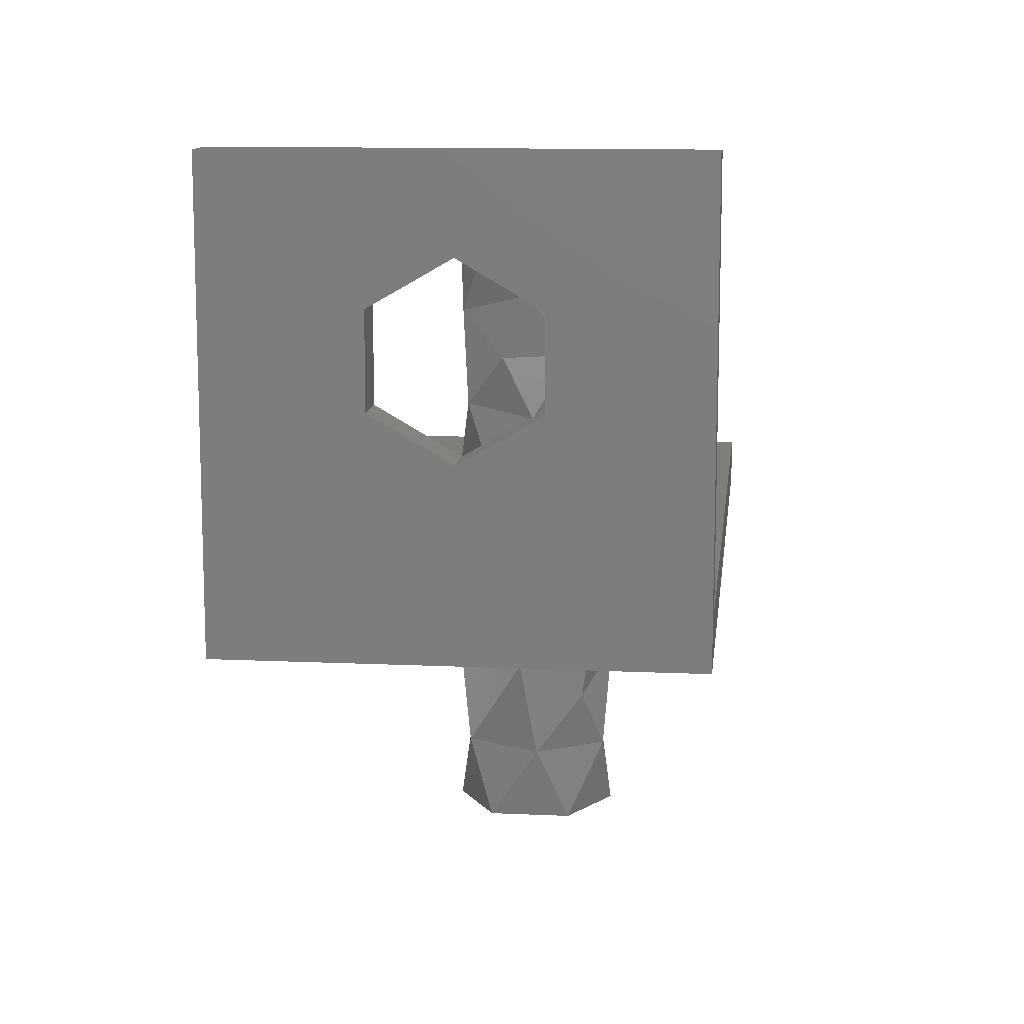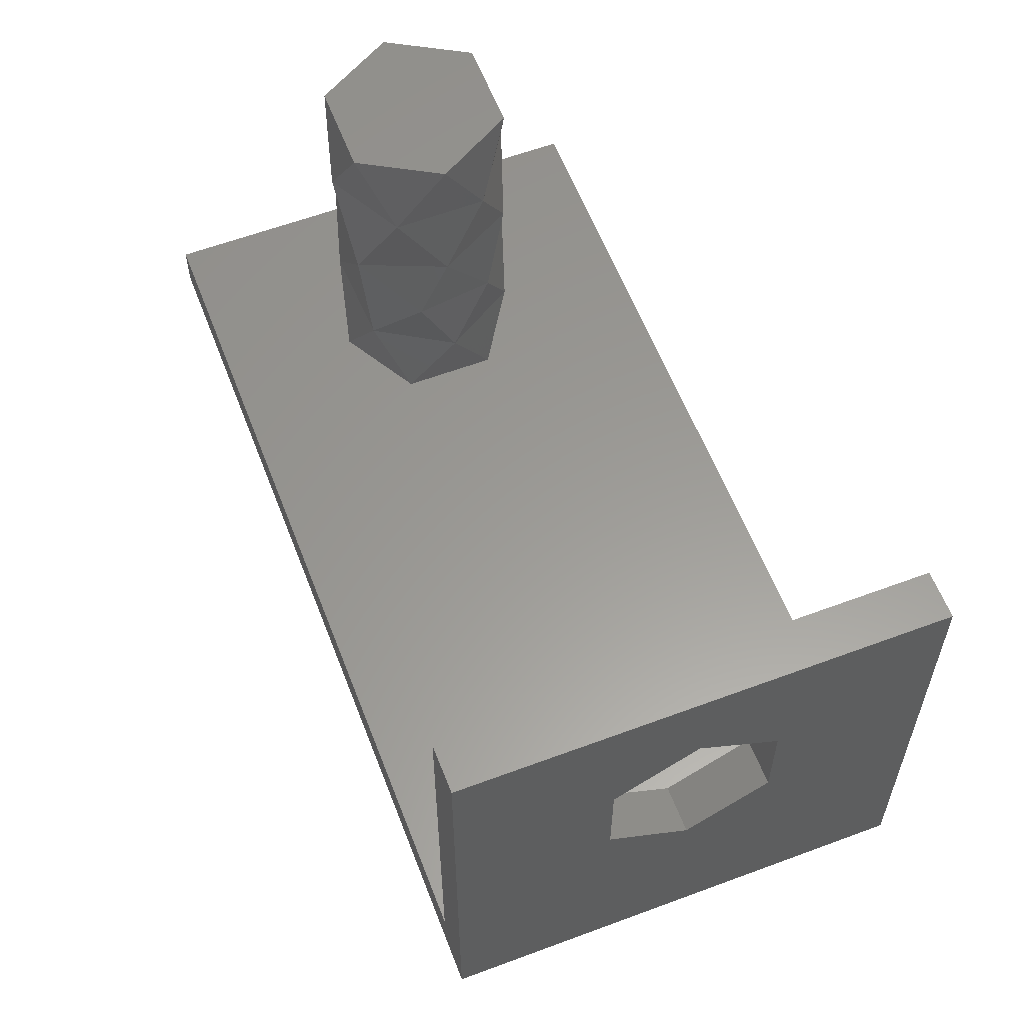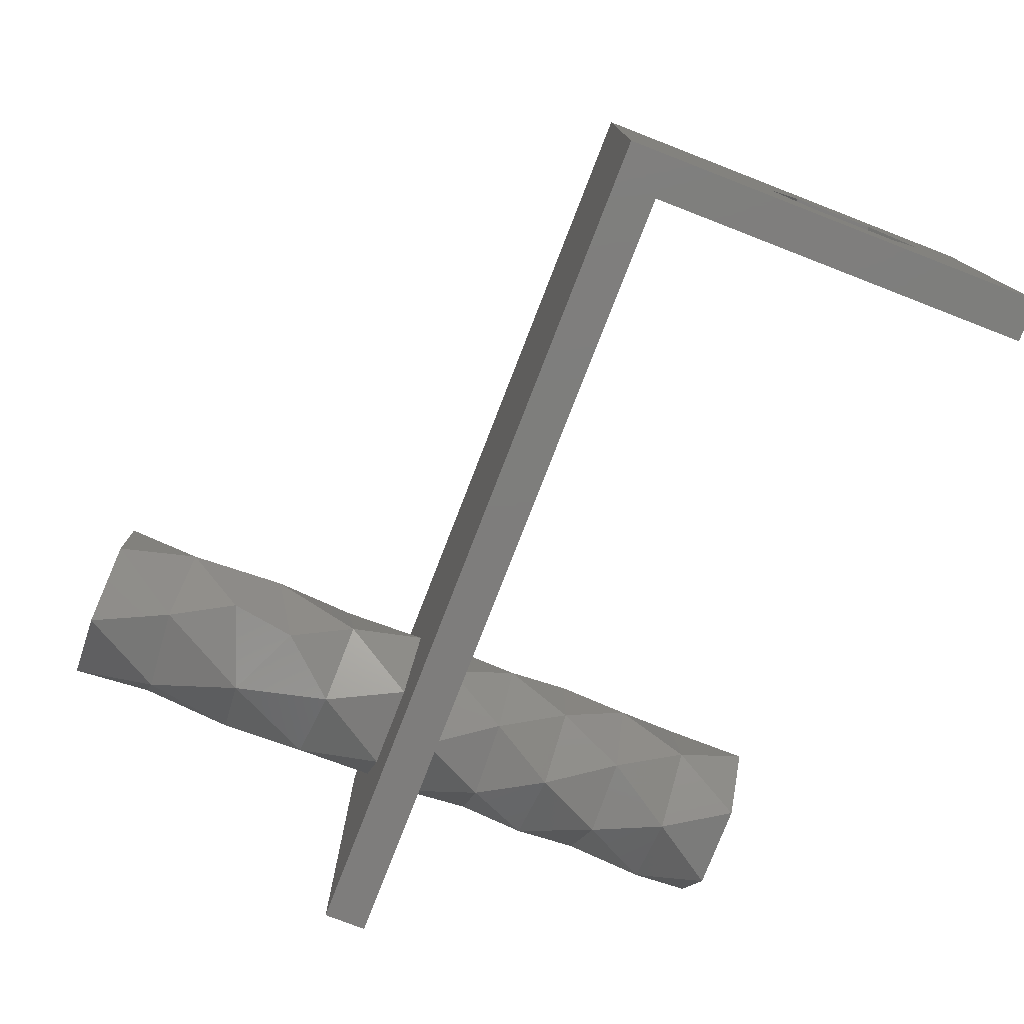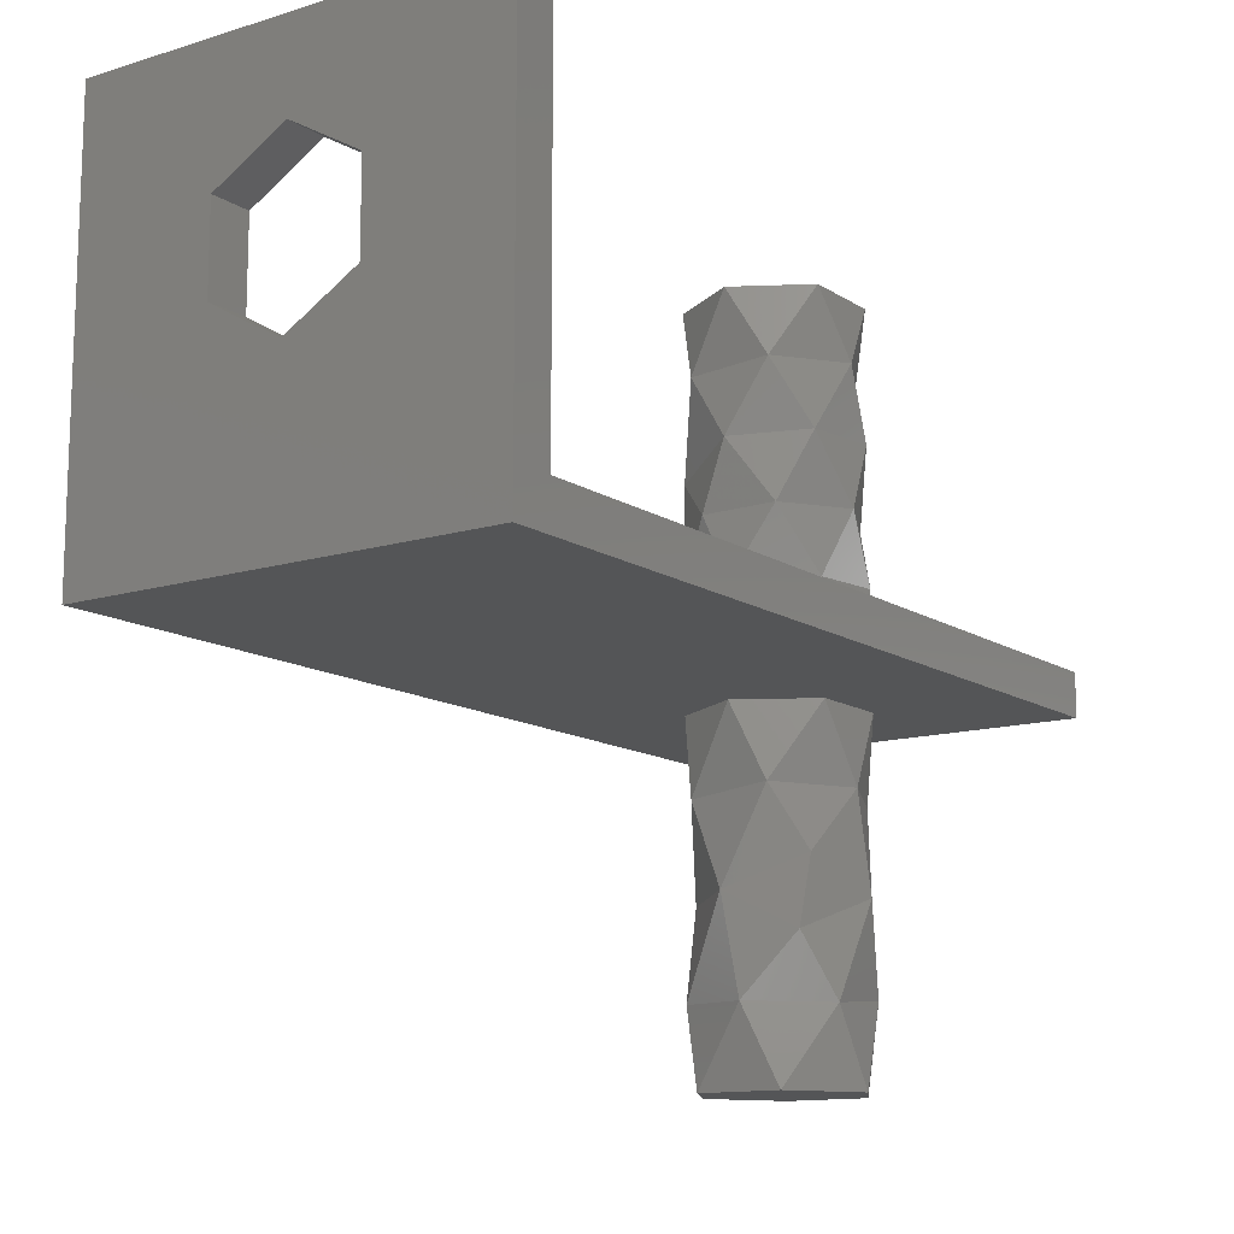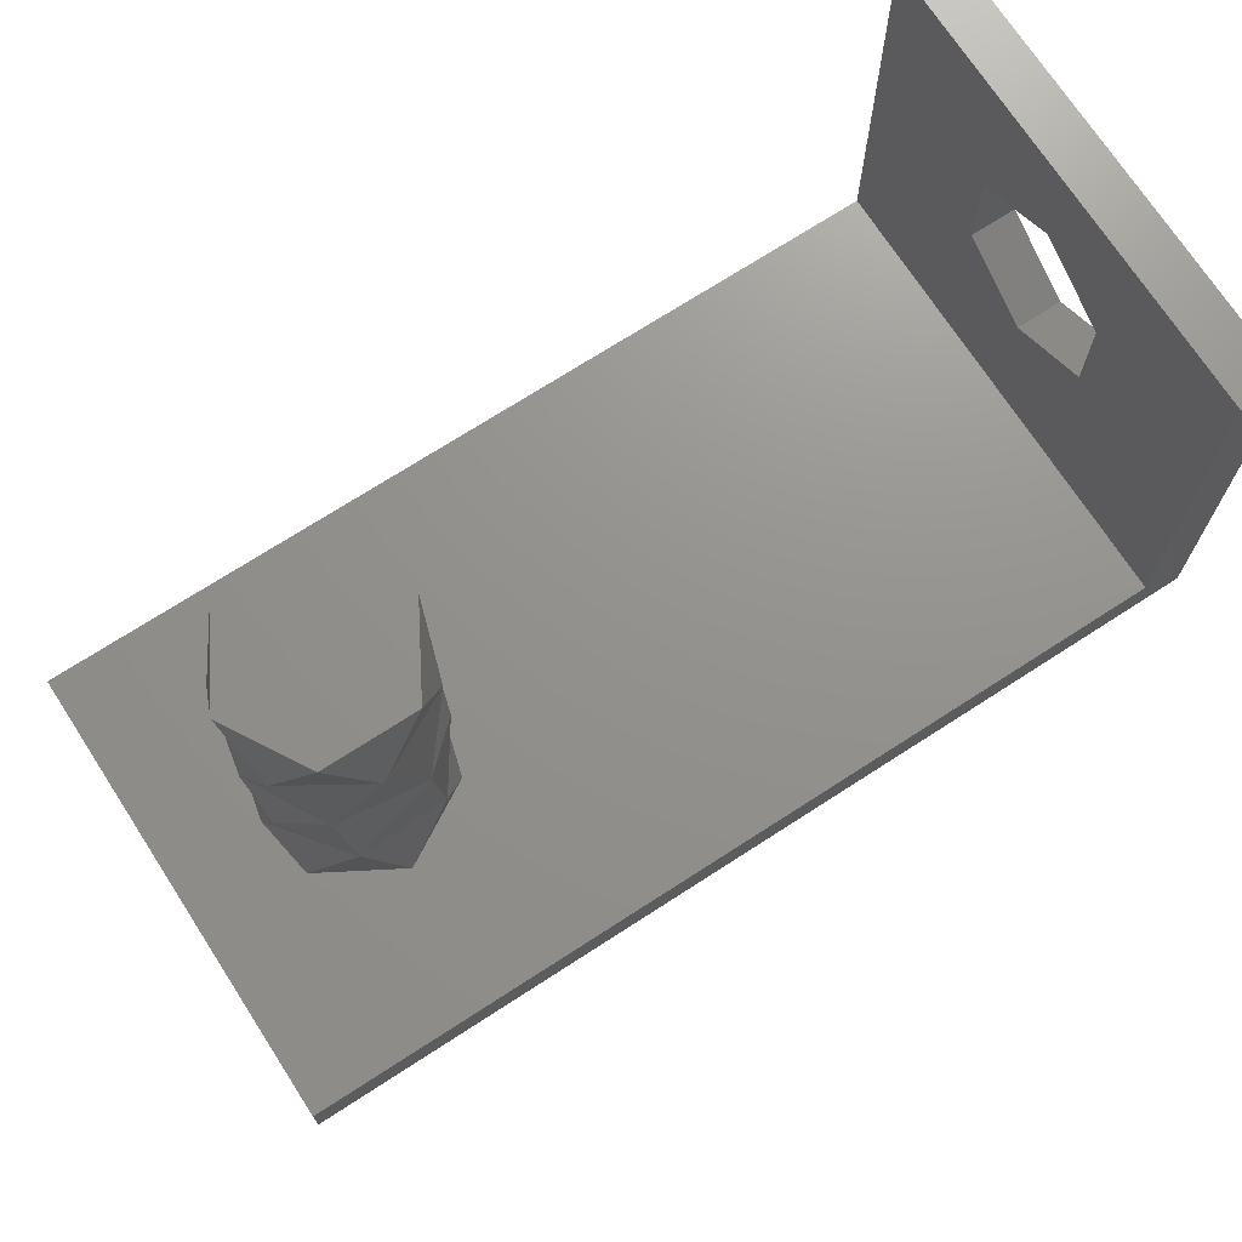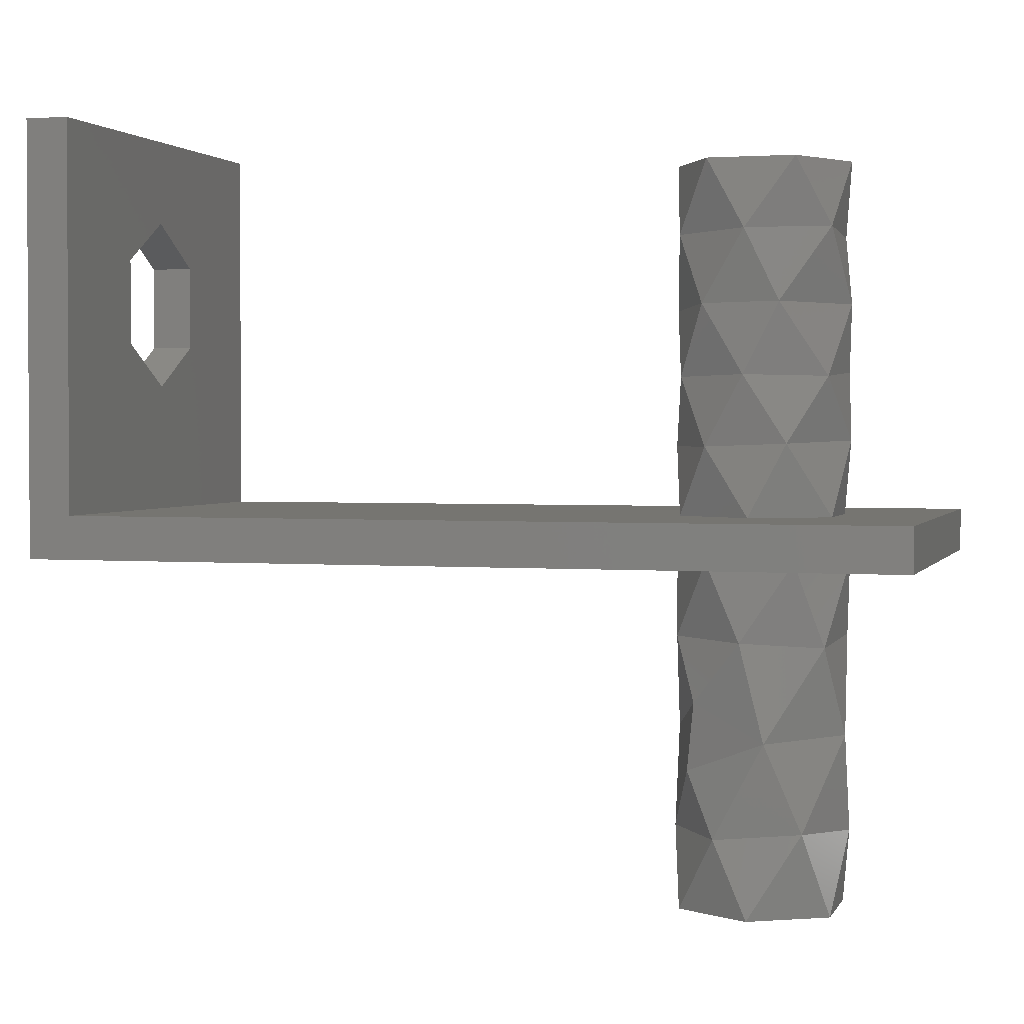
<metadata>
{"format":"stl","ext":"stl","renderer":"f3d","projection":"perspective","resolution":1024,"background":"white","views":[{"elev":11.9,"azim":-83.7,"up":"+Z"},{"elev":59.6,"azim":-111.0,"up":"+Z"},{"elev":-77.4,"azim":-111.2,"up":"+Y"},{"elev":-12.9,"azim":-55.0,"up":"+Z"},{"elev":71.6,"azim":147.1,"up":"+Z"},{"elev":2.2,"azim":16.2,"up":"+Z"}]}
</metadata>
<code>
# stl→obj: 170 verts, 340 faces
v 0.1316 0 0
v 0.05 0 0
v 0.05 0.09308 0
v 0.7671 0 0
v 0.5754 0 0
v 0.75 0.1634 0
v 0.85 0.1634 0
v 1 0 0
v 0.9092 0 0
v 1 0.08918 0
v 1 0.3898 0
v 1 0.2311 0
v 0.9 0.25 0
v 0.85 0.3366 0
v 0.8972 0.5 0
v 0.7082 0.5 0
v 0.05 0.5 0
v 0.1449 0.5 0
v 0.05 0.4012 0
v 0.75 0.3366 0
v 0.7 0.25 0
v 0.5735 0.3564 0
v 0.1813 0.1461 0
v 0.5606 0.1733 0
v 0.3003 0 0
v 0.9293 0.1605 0
v 0.188 0.3521 0
v 0 0 0
v 0 0.09225 0
v 0 0.5 0
v 0 0.401 0
v 0.05 0.2439 0
v 0.3454 0.5 0
v 0.3502 0.2552 0
v 1 0.5 0
v 0 0.2436 0
v 0 0.5 0.3757
v 0 0.5 0.136
v 0 0.3366 0.25
v 0 0.5 0.05
v 0 0.3982 0.05
v 0 0 0.05
v 0 0.06534 0.05
v 0 0 0.3964
v 0 0 0.5
v 0 0.08864 0.5
v 0 0 0.2227
v 0 0.1634 0.35
v 0 0 0.1155
v 0 0.1181 0.1456
v 0 0.25 0.2
v 0 0.3381 0.1335
v 0 0.2025 0.05
v 0 0.2381 0.5
v 0 0.4035 0.5
v 0 0.25 0.4
v 0 0.1634 0.25
v 0 0.3366 0.35
v 0 0.1384 0.43
v 0 0.5 0.5
v 1 0.5 0.05
v 0.9435 0.5 0.05
v 0.8319 0.5 0.05
v 0.05 0.5 0.05
v 0.09932 0.5 0.05
v 0.05 0.5 0.136
v 0.7134 0.2 -0.4
v 0.7134 0.3 -0.4
v 0.7924 0.2456 -0.4
v 0.2486 0.5 0.05
v 0.05 0.5 0.5
v 0.05 0.5 0.3757
v 0.5444 0.5 0.05
v 0.8 0.35 -0.4
v 0.8866 0.3 -0.4
v 0.8 0.15 -0.4
v 0.8866 0.2 -0.4
v 0.05 0.3366 0.25
v 0.05 0.3982 0.05
v 0.05 0.08864 0.5
v 0.05 0 0.5
v 0.05 0 0.4027
v 0.05 0.4035 0.5
v 0.05 0.2381 0.5
v 0.05 0.25 0.4
v 0.05 0.2025 0.05
v 0.05 0.25 0.2
v 0.05 0 0.05
v 0.05 0.06534 0.05
v 0.05 0 0.1214
v 0.05 0 0.2487
v 0.05 0.1168 0.1488
v 0.05 0.1634 0.35
v 0.05 0.3366 0.35
v 0.05 0.149 0.4325
v 0.05 0.1634 0.25
v 0.1036 0 0.05
v 1 0 0.05
v 0.9417 0 0.05
v 0.8342 0 0.05
v 0.1998 0 0.05
v 0.355 0 0.05
v 0.6426 0 0.05
v 1 0.06445 0.05
v 1 0.3949 0.05
v 1 0.2077 0.05
v 0.8942 0.4117 0.05
v 0.2675 0.2007 0.05
v 0.5207 0.2365 0.05
v 0.9105 0.0963 0.05
v 0.8866 0.2 0.05
v 0.8 0.15 0.05
v 0.8866 0.3 0.05
v 0.8 0.35 0.05
v 0.7134 0.3 0.05
v 0.7135 0.4121 0.05
v 0.7134 0.2 0.05
v 0.1361 0.09445 0.05
v 0.1513 0.3624 0.05
v 0.85 0.3366 0.45
v 0.75 0.3366 0.45
v 0.7888 0.2436 0.45
v 0.7 0.25 0.45
v 0.6173 0.3562 0.05
v 0.75 0.1634 0.45
v 0.9 0.25 0.45
v 0.85 0.1634 0.45
v 0.8854 0.198 0.3745
v 0.7117 0.2031 0.3681
v 0.8026 0.35 0.3611
v 0.8865 0.3001 0.3678
v 0.8419 0.1592 0.1325
v 0.8418 0.3408 0.1584
v 0.7001 0.246 0.1282
v 0.7488 0.1641 0.129
v 0.7193 0.3091 -0.0967
v 0.8918 0.2898 -0.08744
v 0.7908 0.1504 -0.0895
v 0.7086 0.2094 -0.08755
v 0.8592 0.1694 -0.3031
v 0.8413 0.3411 -0.3121
v 0.7005 0.2399 -0.31
v 0.7603 0.1582 -0.3117
v 0.7949 0.1501 0.3709
v 0.7155 0.3035 0.3621
v 0.8998 0.2567 0.1354
v 0.7444 0.3331 0.1394
v 0.8108 0.3494 -0.08961
v 0.8804 0.1906 -0.09618
v 0.8996 0.2589 -0.3099
v 0.7418 0.3313 -0.3072
v 0.8334 0.1558 0.29
v 0.7581 0.3408 0.257
v 0.8541 0.3341 0.2762
v 0.8982 0.2311 -0.1977
v 0.8934 0.2857 0.2129
v 0.7146 0.1979 0.2075
v 0.7885 0.3493 -0.1998
v 0.8677 0.3236 -0.16
v 0.7352 0.1739 -0.1599
v 0.8765 0.3144 -0.2388
v 0.7258 0.183 -0.2385
v 0.7 0.252 0.2839
v 0.8828 0.194 0.2077
v 0.8998 0.2566 0.2896
v 0.794 0.1502 0.2093
v 0.7007 0.2621 -0.1959
v 0.7445 0.1668 0.2889
v 0.8186 0.1517 -0.2012
v 0.706 0.284 0.2038
f 1 2 3
f 4 5 6
f 6 7 4
f 8 9 10
f 11 12 13
f 11 13 14
f 15 14 16
f 17 18 19
f 20 21 22
f 1 3 23
f 6 5 24
f 5 25 24
f 13 12 26
f 7 13 26
f 12 10 26
f 19 18 27
f 28 29 2
f 17 19 30
f 31 30 19
f 26 10 9
f 25 1 23
f 23 3 32
f 14 15 11
f 19 27 32
f 32 27 23
f 2 29 3
f 18 33 27
f 25 23 34
f 24 25 34
f 23 27 34
f 20 22 16
f 9 4 7
f 35 11 15
f 20 16 14
f 27 33 34
f 9 7 26
f 29 36 3
f 19 32 31
f 16 22 33
f 22 21 24
f 32 3 36
f 36 31 32
f 24 21 6
f 33 22 34
f 24 34 22
f 37 38 39
f 38 40 41
f 28 42 43
f 44 45 46
f 47 44 48
f 49 47 50
f 42 49 43
f 51 52 53
f 54 55 56
f 57 51 50
f 58 56 55
f 43 49 50
f 51 53 50
f 54 56 59
f 46 54 59
f 56 48 59
f 29 28 43
f 30 31 40
f 43 50 53
f 41 40 31
f 44 46 59
f 47 48 57
f 37 39 58
f 47 57 50
f 36 29 53
f 58 55 37
f 38 41 52
f 60 37 55
f 41 53 52
f 48 44 59
f 43 53 29
f 52 51 39
f 31 36 41
f 36 53 41
f 39 38 52
f 61 35 62
f 63 62 15
f 64 65 17
f 35 15 62
f 18 17 65
f 64 17 30
f 30 40 64
f 66 64 40
f 67 68 69
f 37 66 38
f 18 65 70
f 37 71 72
f 63 15 16
f 18 70 33
f 63 16 73
f 40 38 66
f 68 74 69
f 70 73 33
f 37 60 71
f 16 33 73
f 72 66 37
f 74 75 69
f 76 67 69
f 75 77 69
f 77 76 69
f 66 72 78
f 66 79 64
f 80 81 82
f 83 84 85
f 86 79 87
f 88 89 90
f 91 90 92
f 82 91 93
f 83 85 94
f 85 84 95
f 93 85 95
f 84 80 95
f 90 89 92
f 86 87 92
f 80 82 95
f 89 86 92
f 96 93 91
f 87 96 92
f 94 78 72
f 96 91 92
f 94 72 83
f 51 39 78
f 39 58 78
f 71 83 72
f 82 93 95
f 66 78 79
f 78 87 79
f 71 60 55
f 81 80 45
f 46 45 80
f 80 84 46
f 84 83 54
f 83 71 55
f 58 56 85
f 46 84 54
f 83 55 54
f 56 48 85
f 28 2 88
f 42 28 88
f 1 97 2
f 49 42 88
f 8 98 99
f 88 90 49
f 99 100 9
f 99 9 8
f 48 57 96
f 47 49 90
f 9 100 4
f 90 91 47
f 1 25 101
f 1 101 97
f 88 2 97
f 101 25 102
f 5 4 103
f 47 91 44
f 57 51 87
f 45 44 82
f 44 91 82
f 103 4 100
f 82 81 45
f 25 5 102
f 102 5 103
f 104 98 8
f 104 8 10
f 35 61 105
f 10 12 106
f 106 104 10
f 11 35 105
f 11 105 12
f 85 94 58
f 12 105 106
f 94 78 58
f 62 63 107
f 70 108 109
f 89 88 97
f 98 104 99
f 100 99 110
f 111 112 110
f 113 111 106
f 114 113 107
f 115 114 116
f 117 115 109
f 112 117 103
f 89 97 118
f 113 106 105
f 113 105 107
f 61 62 105
f 63 73 116
f 64 79 65
f 79 86 119
f 110 112 100
f 110 99 104
f 78 87 51
f 97 101 118
f 114 107 63
f 112 103 100
f 116 114 63
f 103 117 109
f 87 96 57
f 96 93 48
f 93 85 48
f 120 121 122
f 86 89 118
f 104 106 110
f 111 110 106
f 102 103 109
f 121 123 122
f 115 116 124
f 62 107 105
f 109 115 124
f 73 70 109
f 86 118 108
f 123 125 122
f 79 119 65
f 126 120 122
f 125 127 122
f 70 65 119
f 116 73 124
f 86 108 119
f 118 101 108
f 102 109 108
f 102 108 101
f 124 73 109
f 70 119 108
f 127 126 122
f 126 127 128
f 125 123 129
f 121 120 130
f 120 126 131
f 126 128 131
f 112 111 132
f 113 114 133
f 115 117 134
f 117 112 135
f 112 132 135
f 21 20 136
f 14 13 137
f 7 6 138
f 6 21 139
f 21 136 139
f 76 77 140
f 75 74 141
f 68 67 142
f 67 76 143
f 76 140 143
f 127 125 144
f 123 121 145
f 120 131 130
f 132 111 146
f 111 113 146
f 113 133 146
f 114 115 147
f 117 135 134
f 136 20 148
f 20 14 148
f 14 137 148
f 13 7 149
f 6 139 138
f 140 77 150
f 77 75 150
f 75 141 150
f 74 68 151
f 67 143 142
f 144 125 129
f 127 144 128
f 129 123 145
f 133 114 147
f 137 13 149
f 141 74 151
f 145 121 130
f 147 115 134
f 149 7 138
f 151 68 142
f 128 144 152
f 133 147 153
f 130 131 154
f 137 149 155
f 146 133 156
f 134 135 157
f 141 151 158
f 148 137 159
f 138 139 160
f 145 130 153
f 150 141 161
f 142 143 162
f 129 145 163
f 132 146 164
f 146 156 164
f 131 128 165
f 154 131 165
f 128 152 165
f 136 148 158
f 135 132 166
f 157 135 166
f 132 164 166
f 140 150 155
f 139 136 167
f 160 139 167
f 136 158 167
f 144 129 168
f 152 144 168
f 129 163 168
f 143 140 169
f 162 143 169
f 140 155 169
f 153 154 133
f 147 134 170
f 137 155 159
f 158 148 159
f 134 157 170
f 149 138 169
f 141 158 161
f 163 145 153
f 151 142 167
f 151 167 158
f 155 149 169
f 164 156 165
f 161 158 159
f 165 156 154
f 130 154 153
f 159 155 161
f 156 133 154
f 161 155 150
f 169 138 160
f 170 157 163
f 167 142 162
f 153 147 170
f 163 157 168
f 164 165 152
f 152 168 166
f 164 152 166
f 157 166 168
f 167 162 160
f 169 160 162
f 170 163 153

</code>
